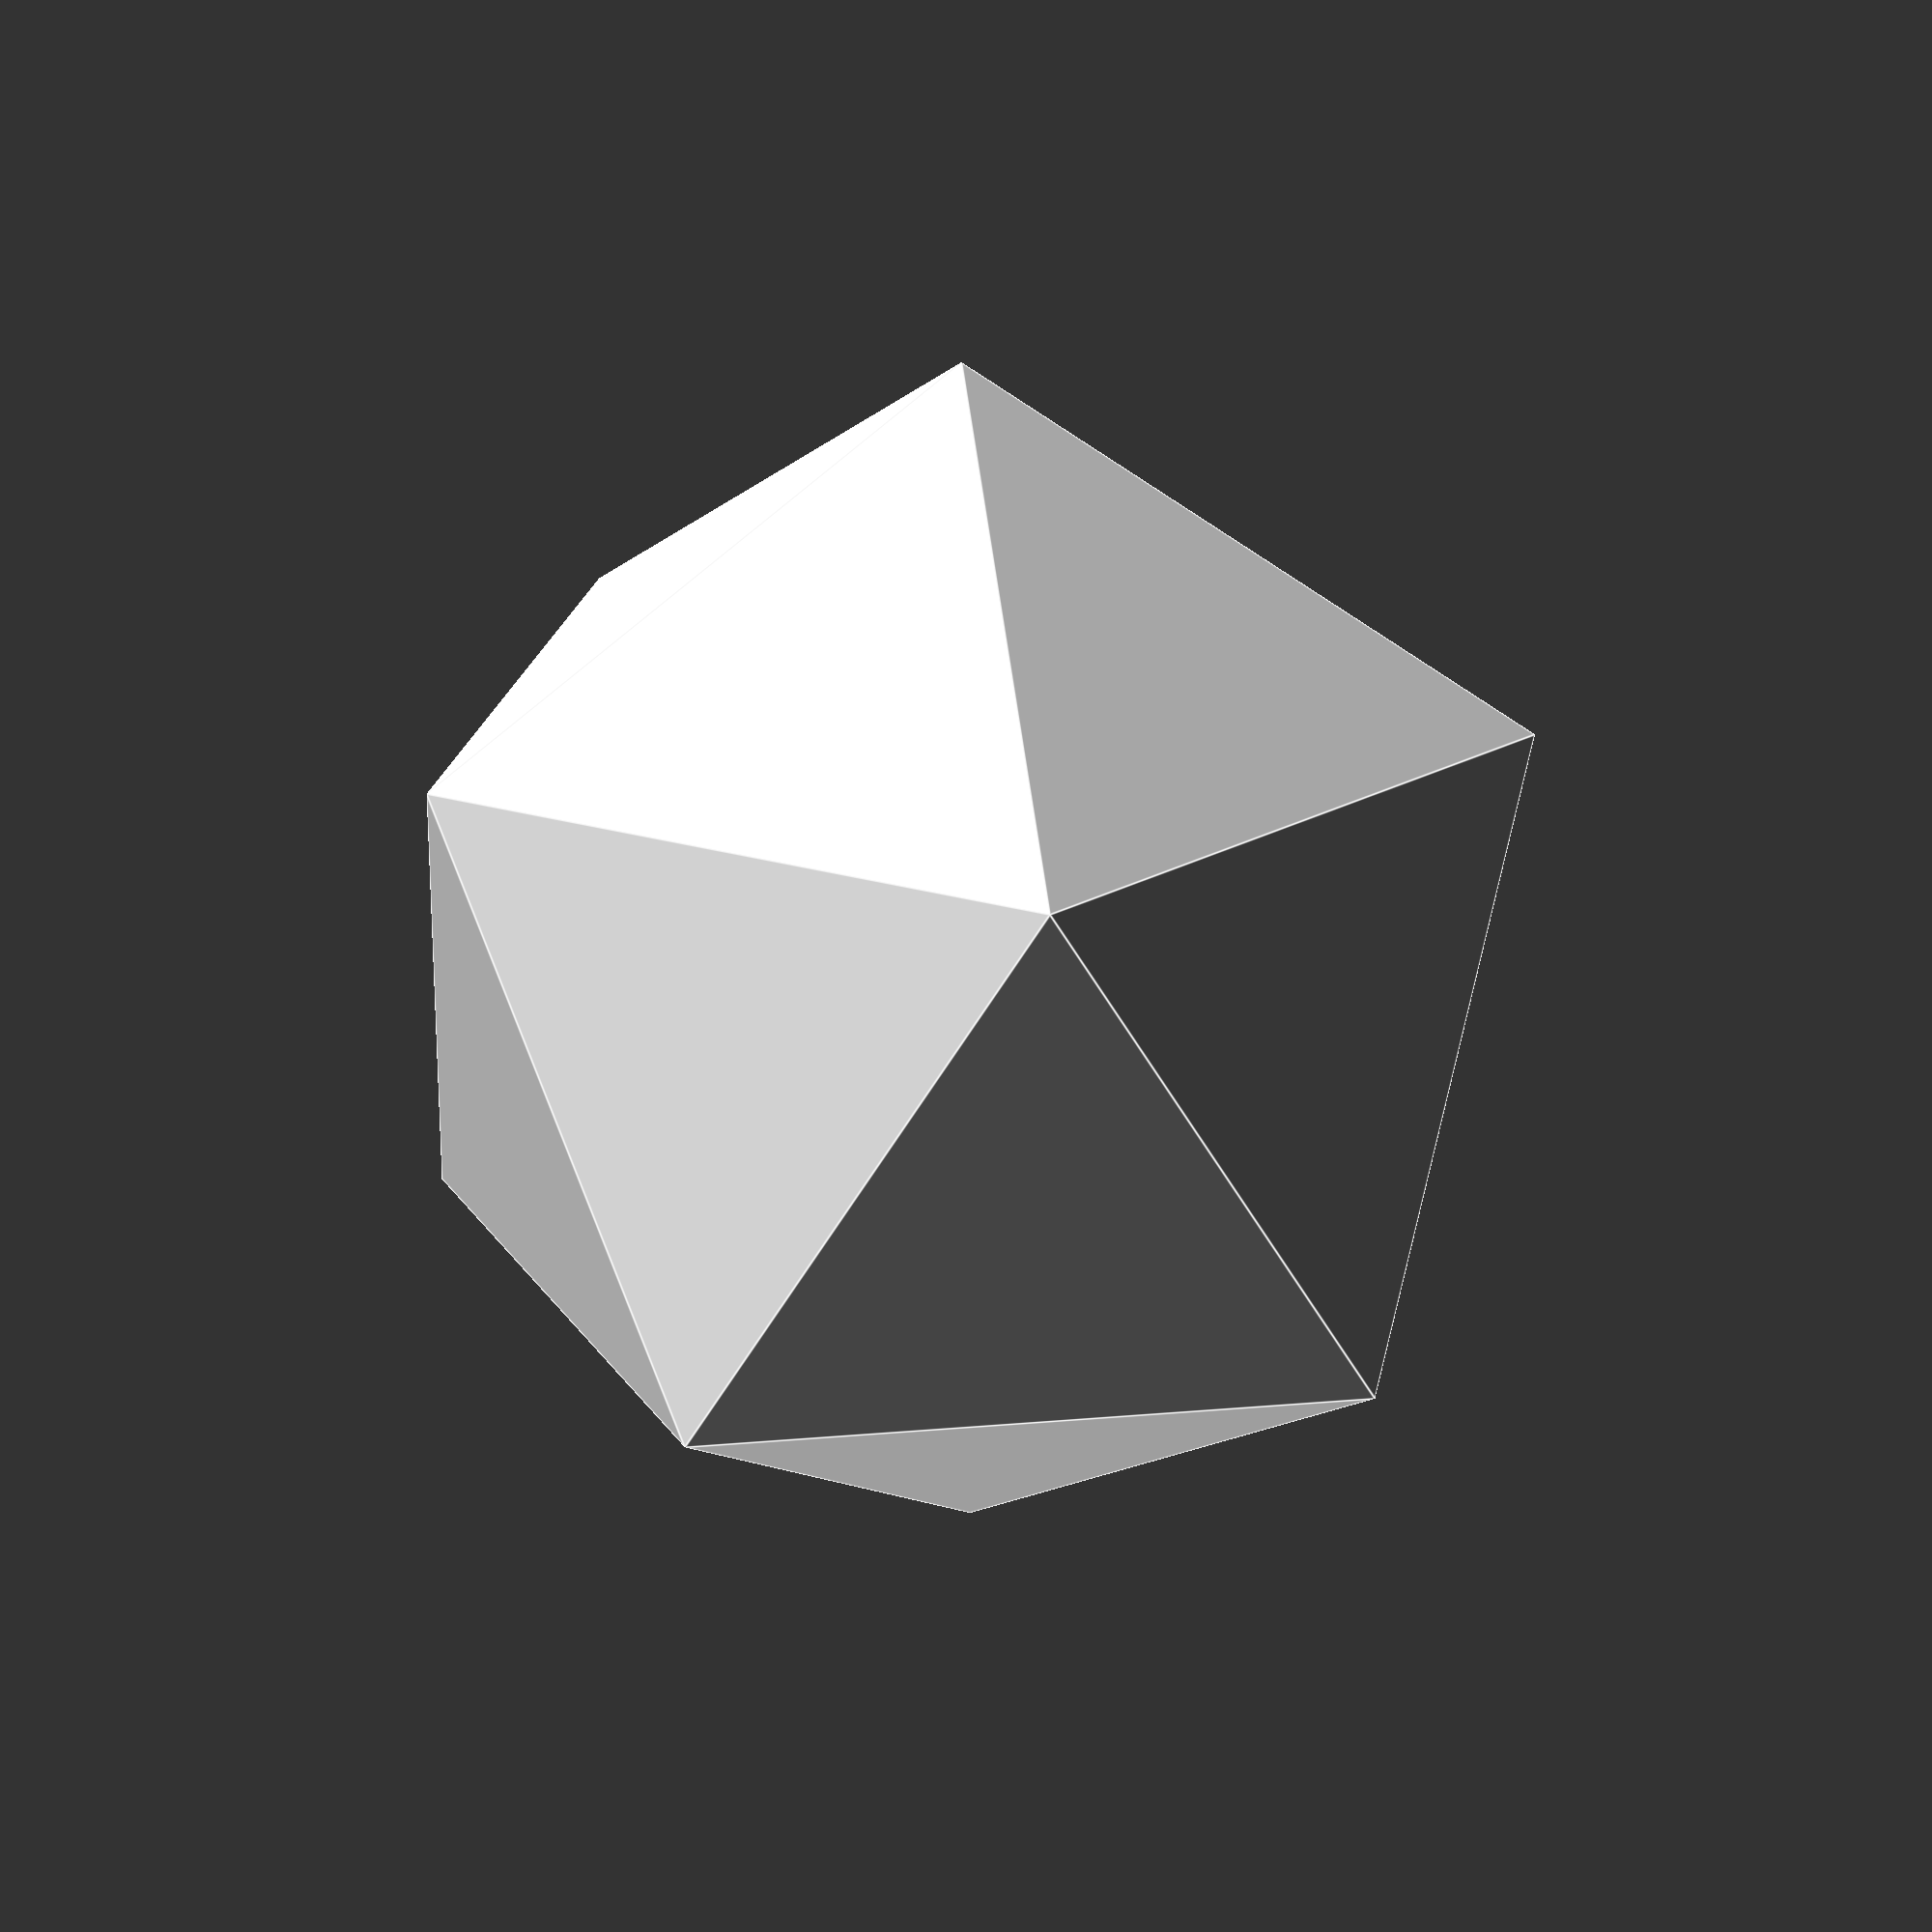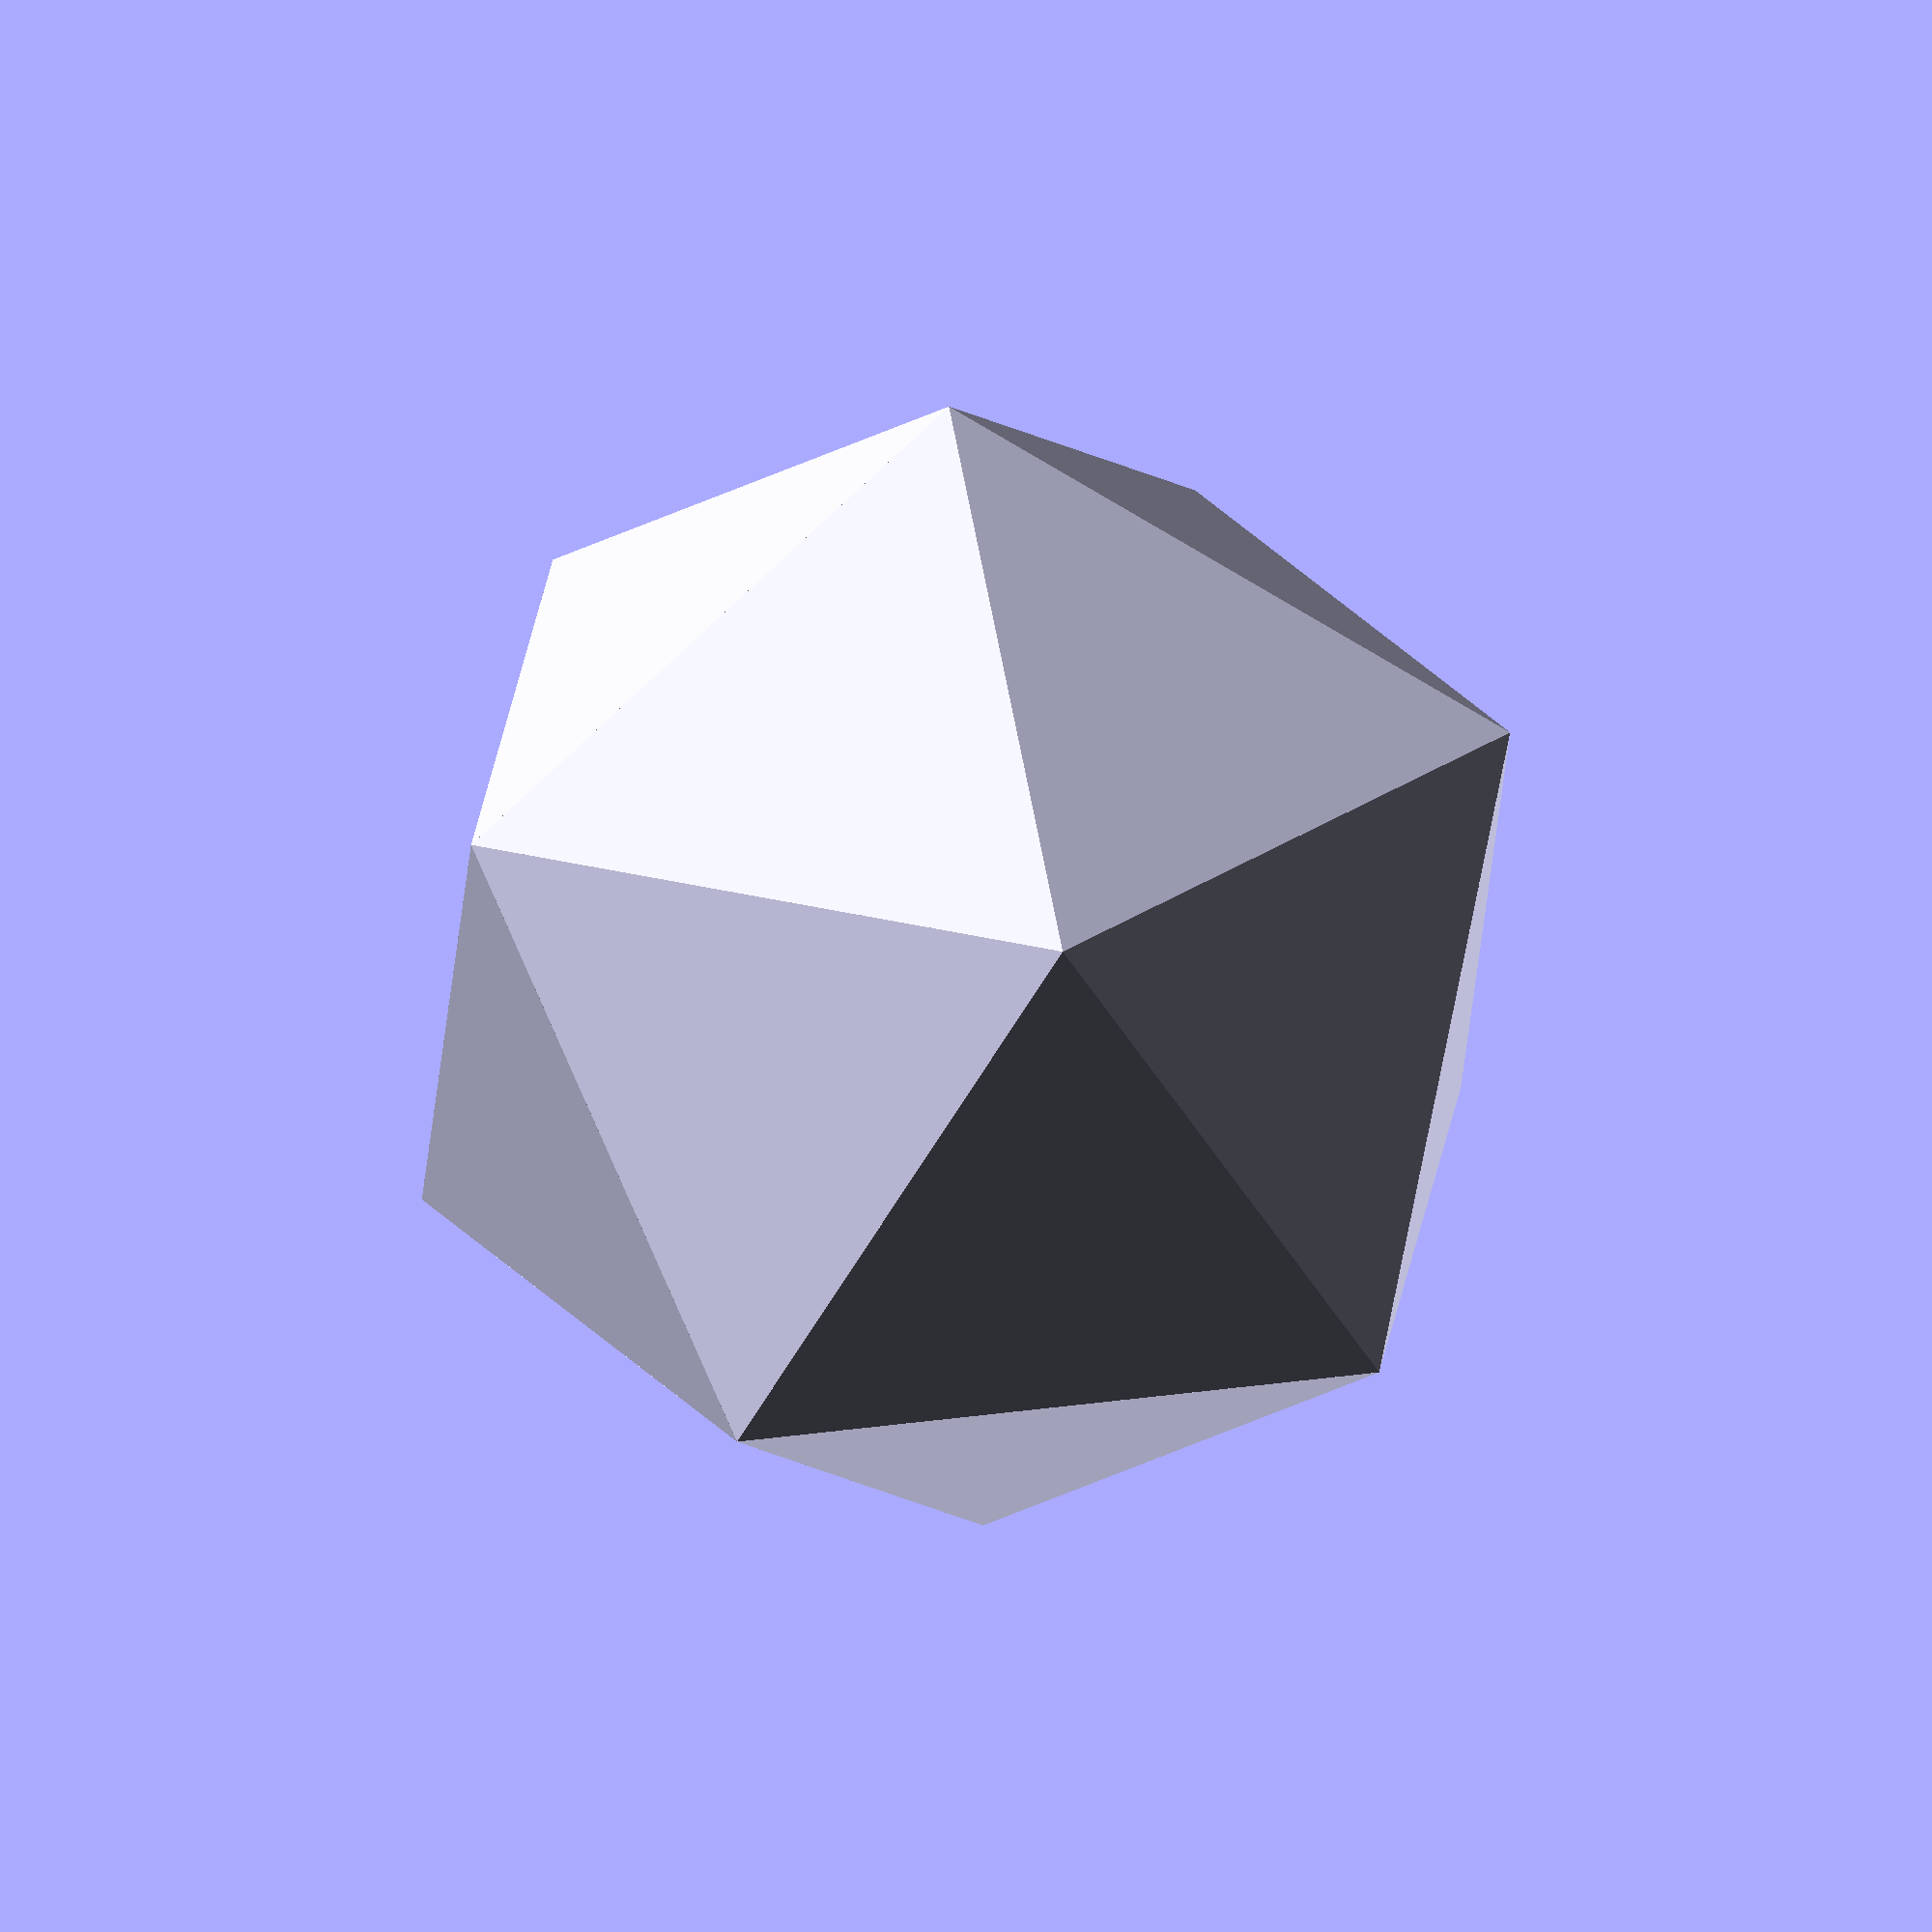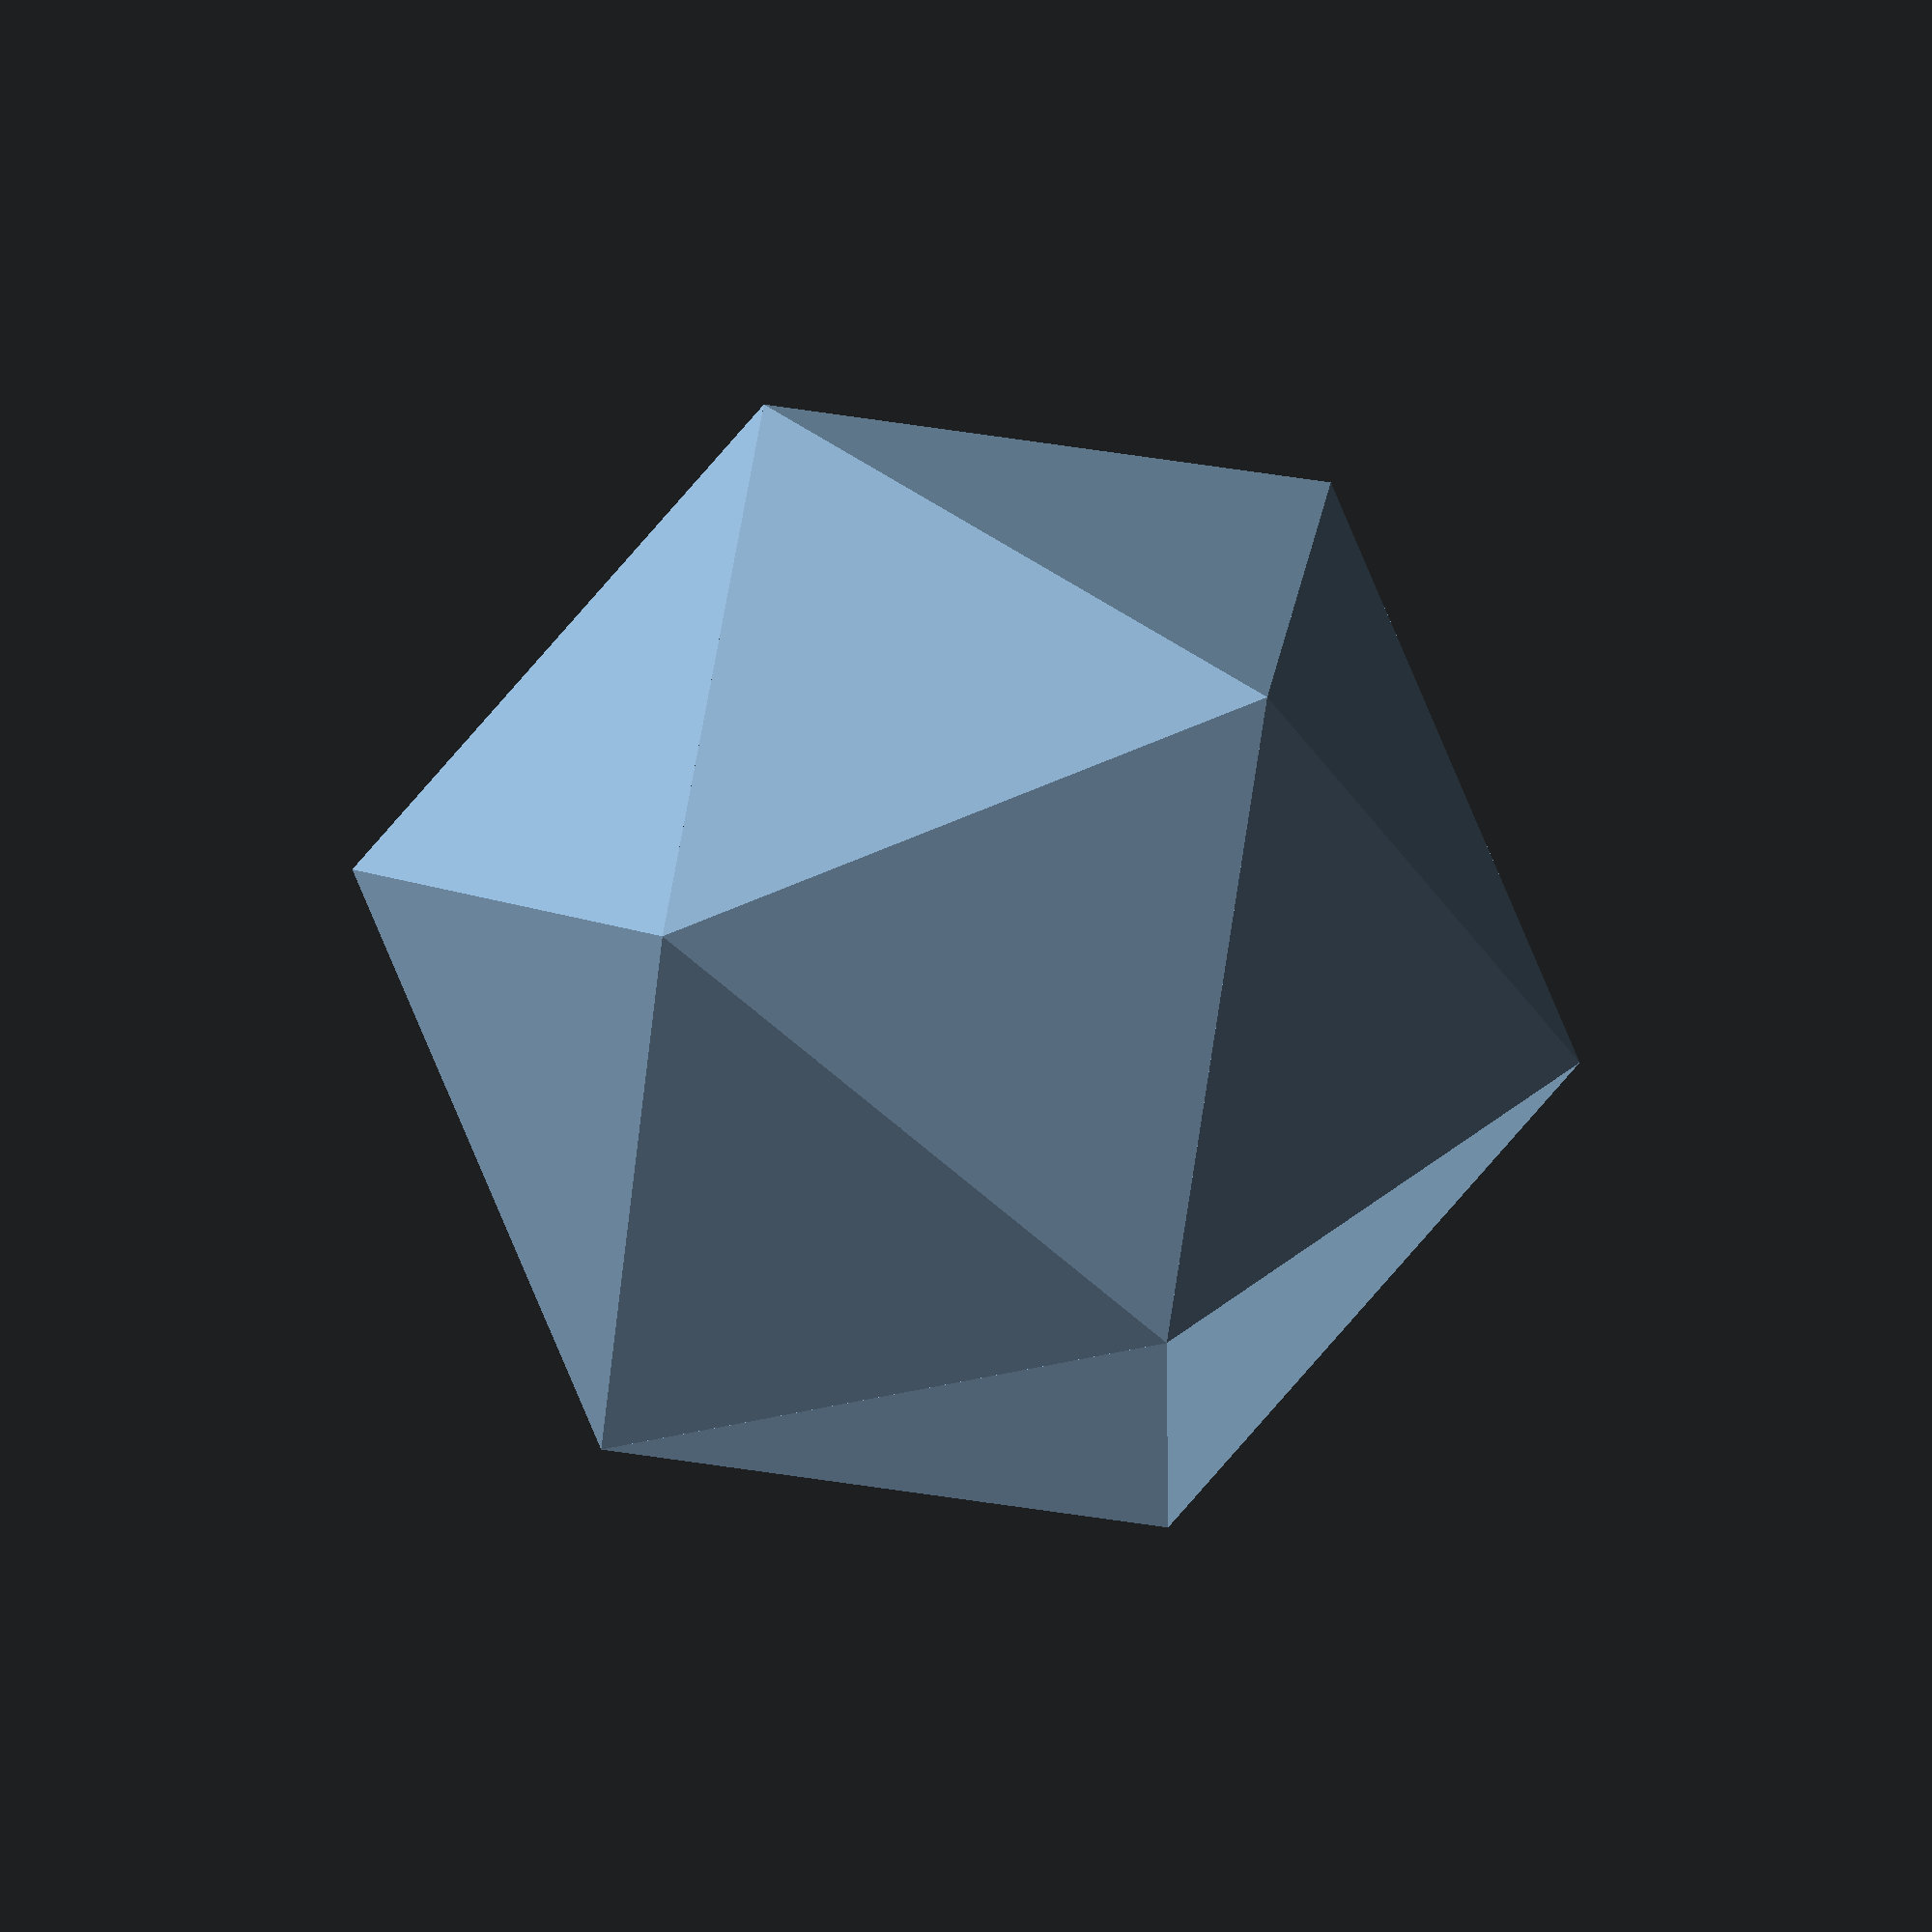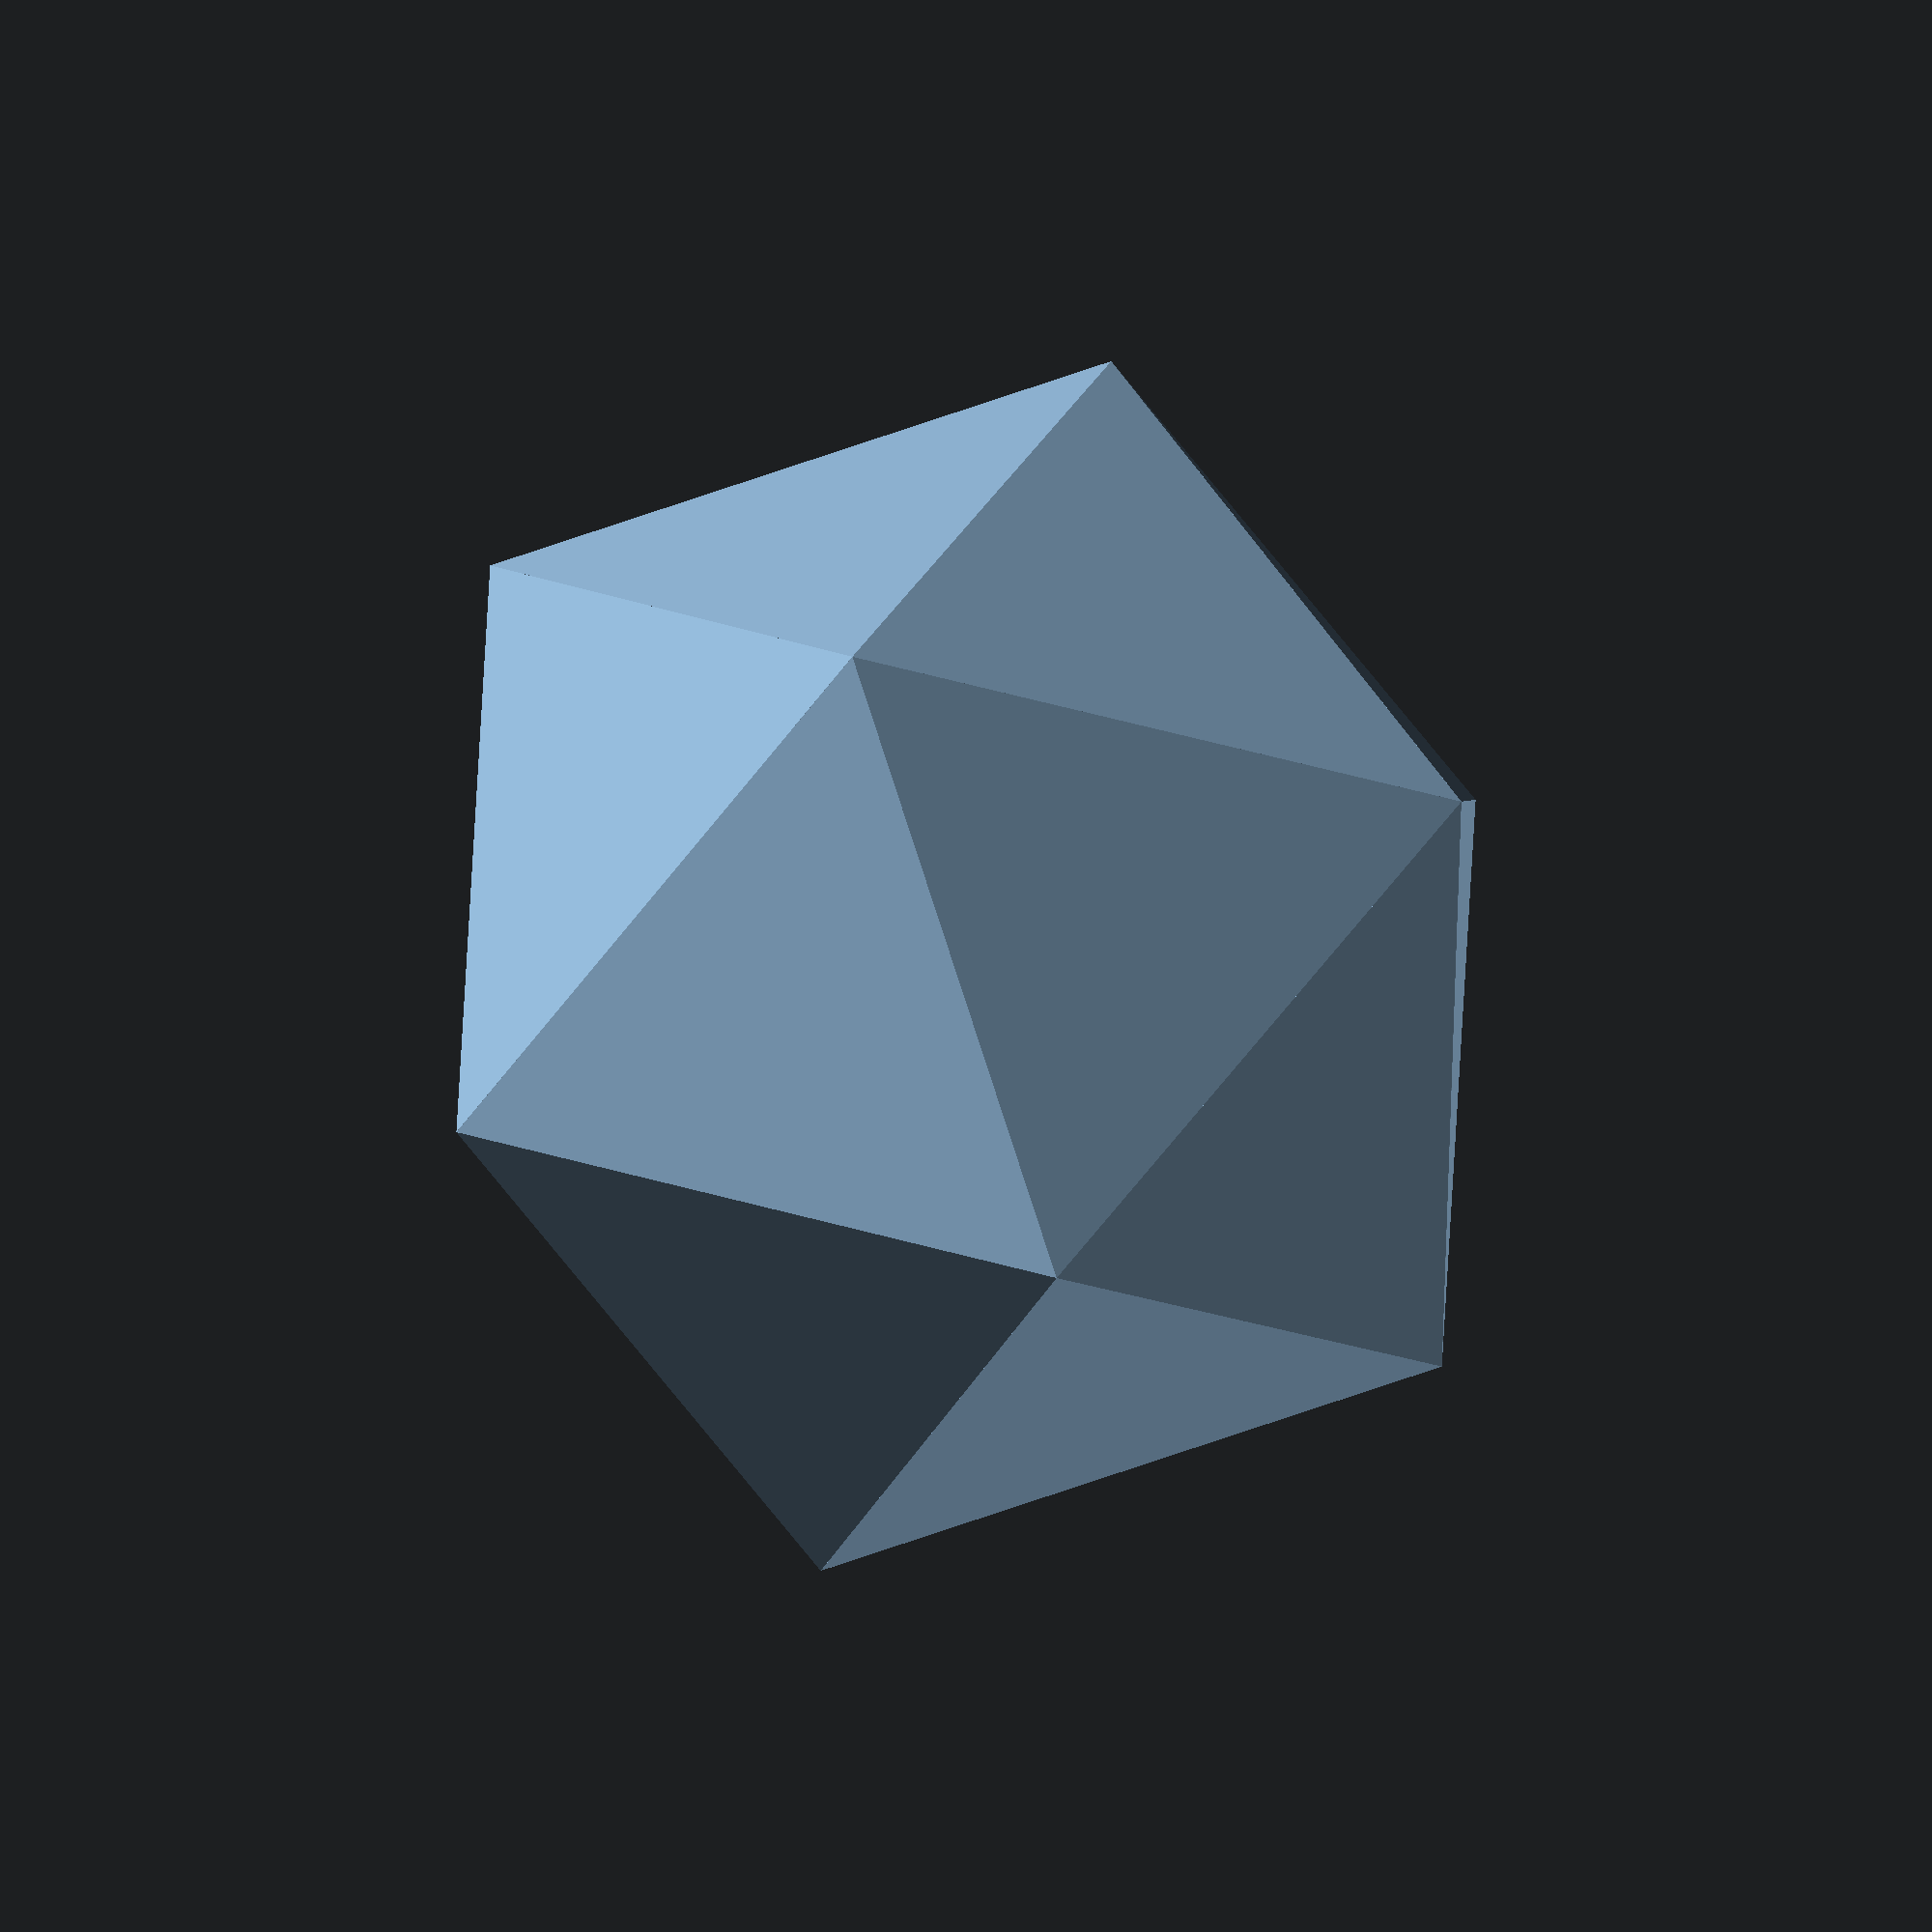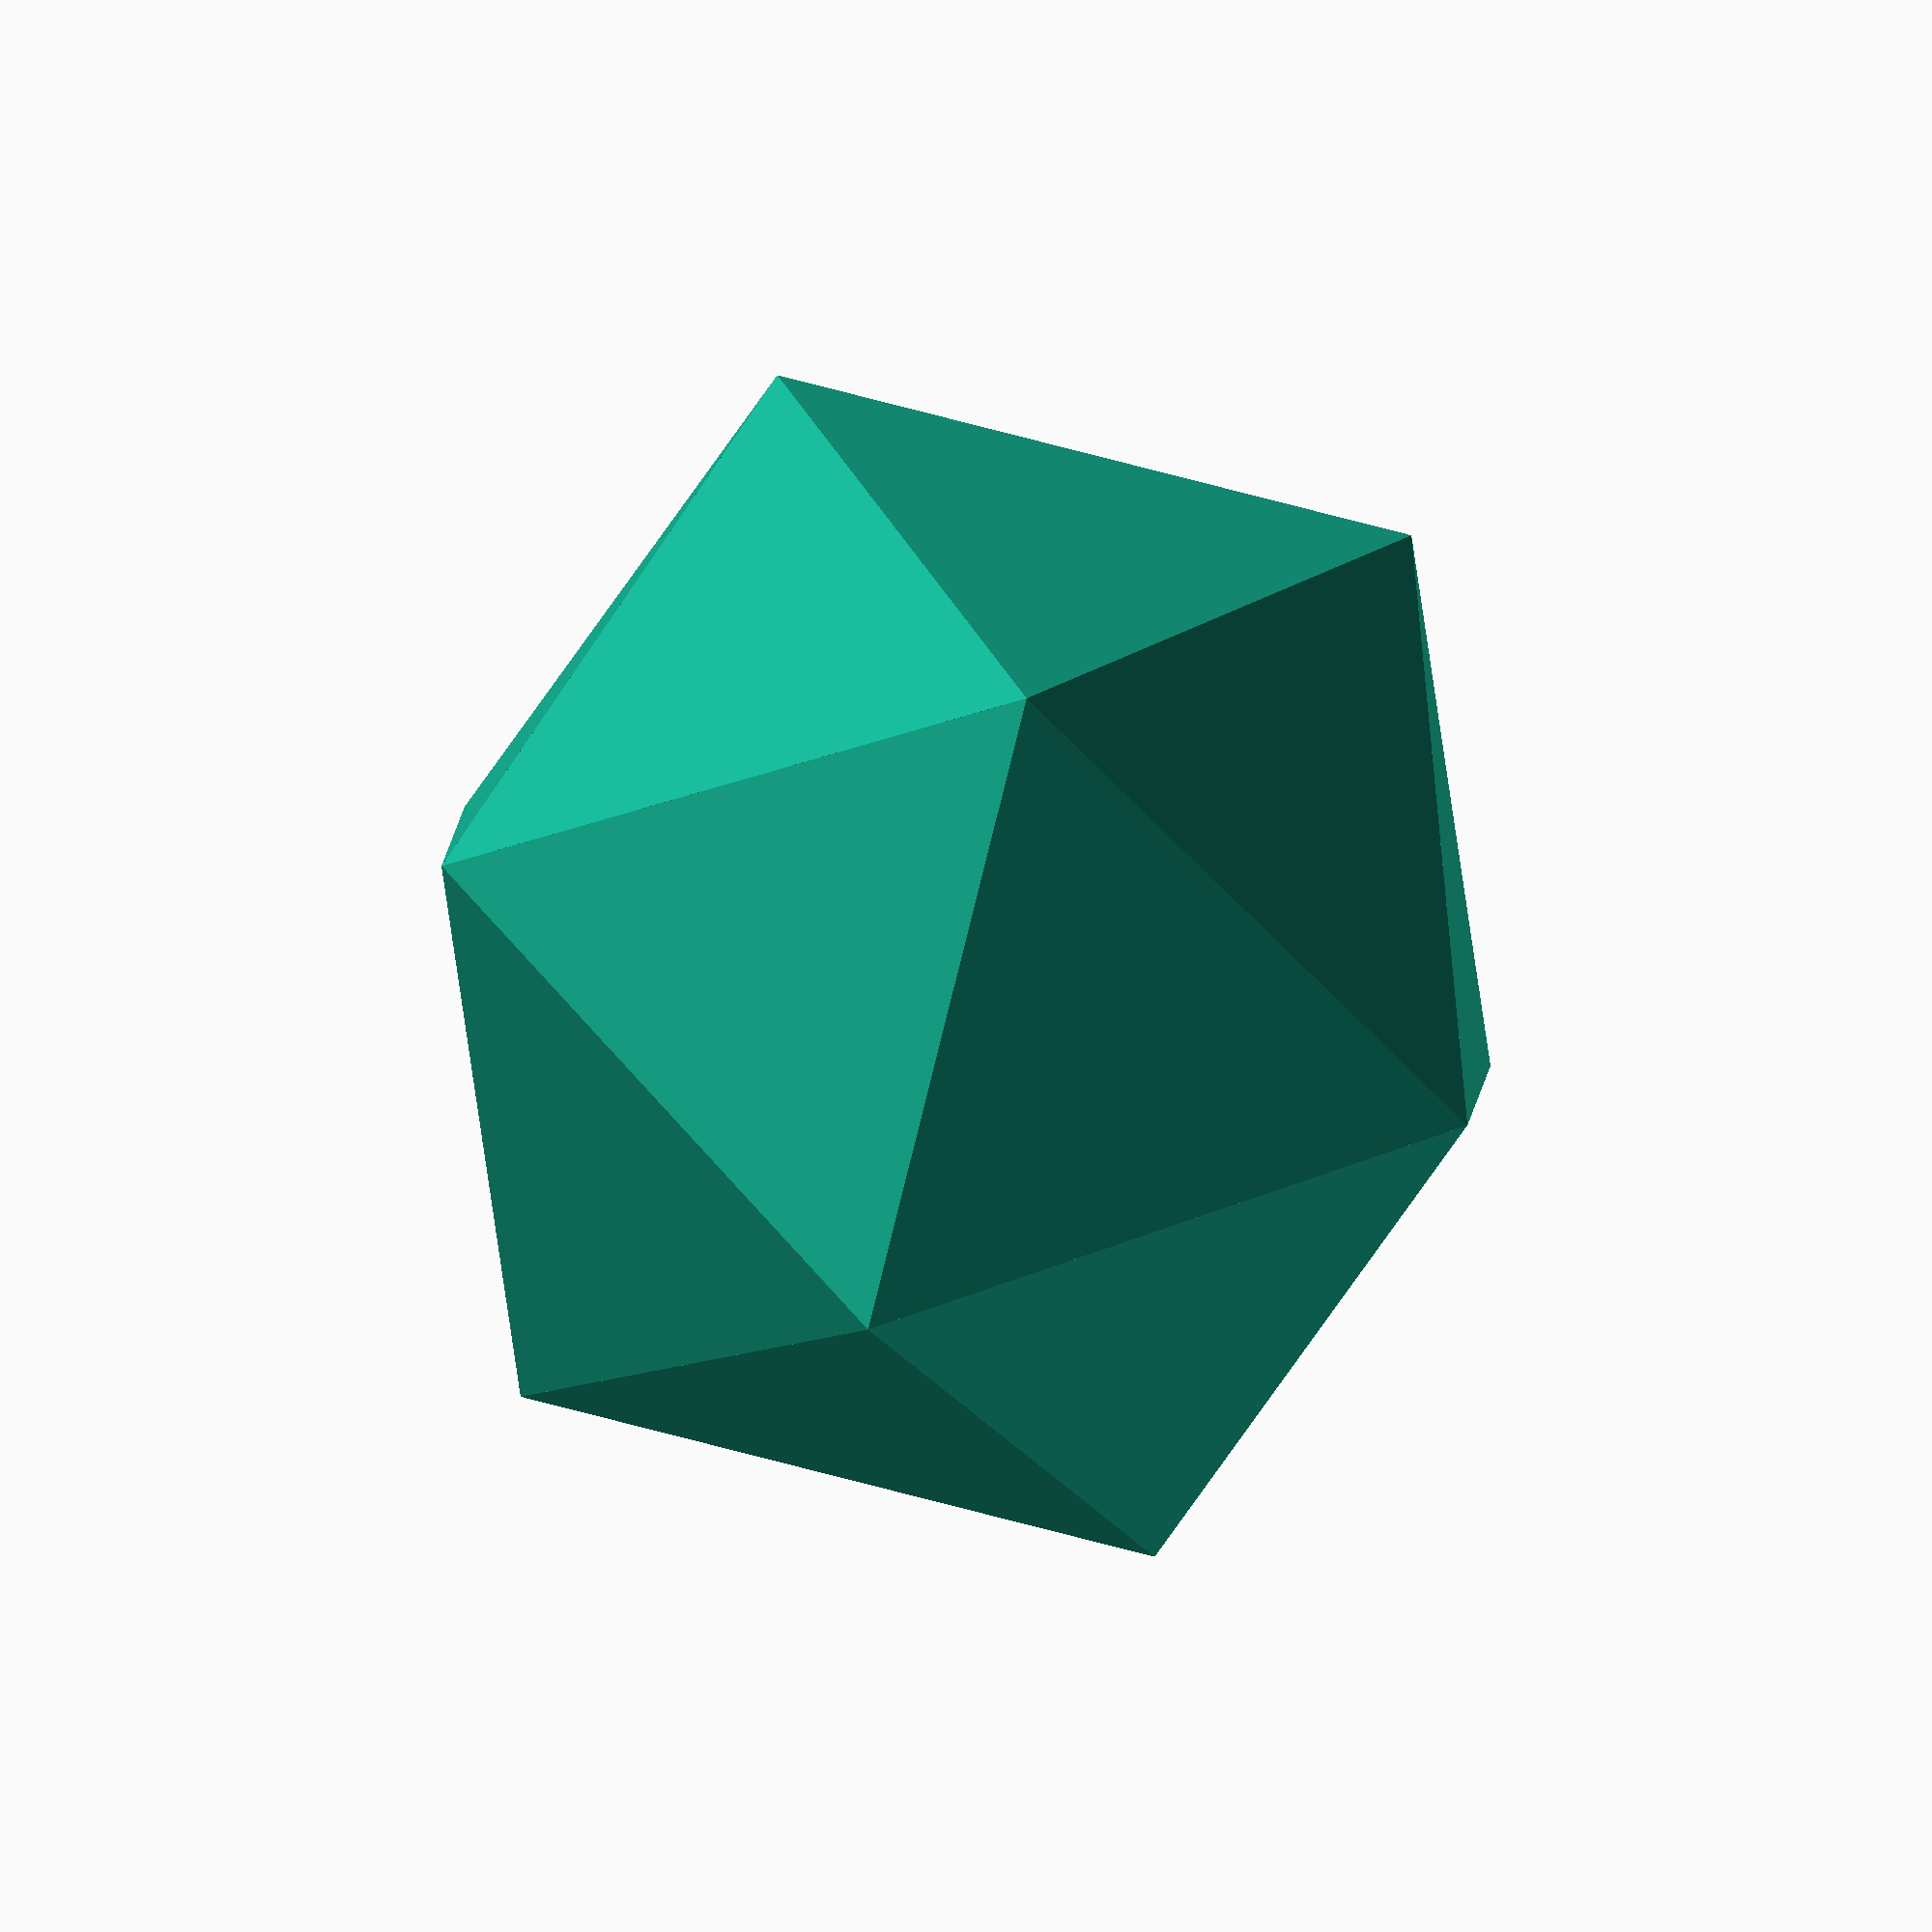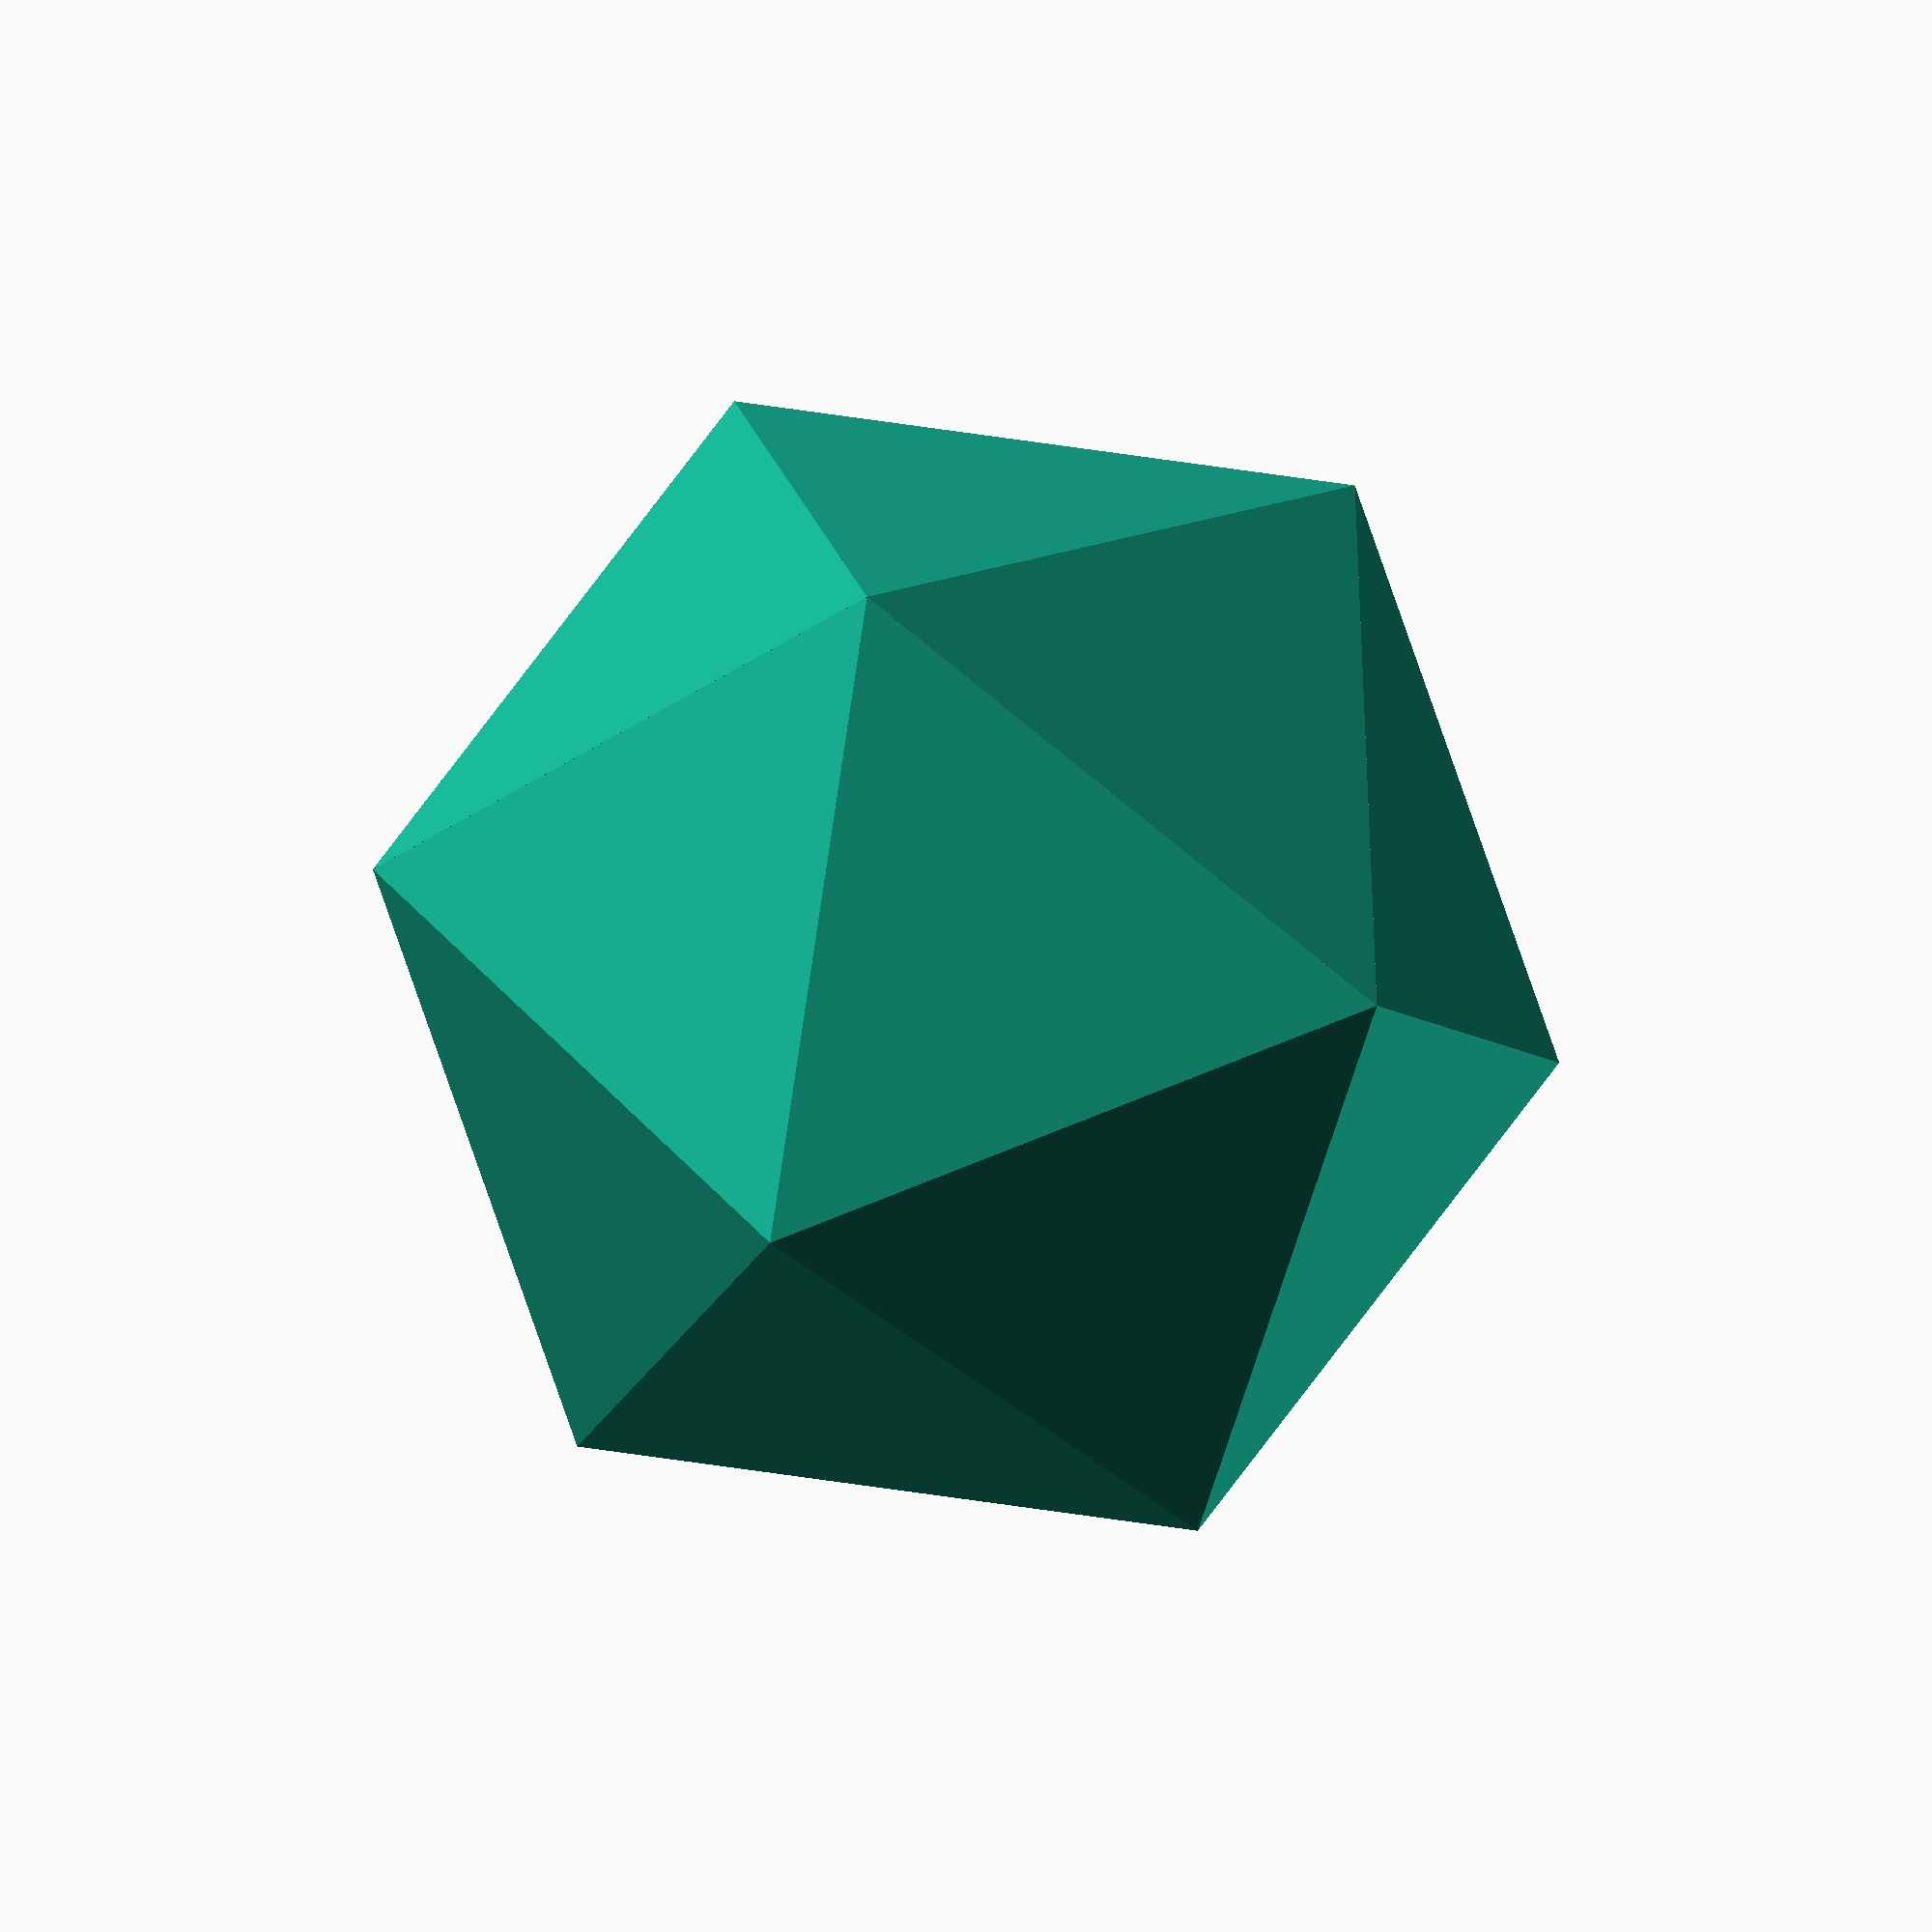
<openscad>

radius = 60;

base = radius * sin(36) / sqrt(3);
echo(base);

gold = (1 + sqrt(5)) / 2;

module g(p) {
    translate(p) cube([epsilon, epsilon, epsilon], center=true);
}

function polar(r, theta, z) = [r * cos(theta), r * sin(theta), z];

function A(i) = polar(       2, i*120,     -gold - 1);
function B(i) = polar(gold * 2, i*120 + 60, 1 - gold);
function C(i) = polar(gold * 2, i*120,      gold - 1);
function D(i) = polar(       2, i*120 + 60, gold + 1);

module wedge(a, b, c) {
    polyhedron(
        points = [a, b, c, - (a + b + c) / 10],
        faces = [[0, 1, 2], [1, 0, 3], [2, 1, 3], [0, 2, 3]]);
}

module bottom() {
    wedge(A(0), A(1), A(2));

    for (i = [0:2]) {
        wedge(A(i+1), A(i+0), B(i+0));
        wedge(A(i+1), B(i+0), C(i+1));
        wedge(C(i+0), B(i+0), A(i+0));
    }
}

module icosohedron() {
    bottom();
    scale(-1) bottom();
}

scale(base) translate([0, 0, 1 + gold]) icosohedron();

</openscad>
<views>
elev=352.5 azim=139.3 roll=317.3 proj=p view=edges
elev=249.7 azim=110.8 roll=321.4 proj=o view=solid
elev=167.9 azim=106.5 roll=48.8 proj=o view=wireframe
elev=112.1 azim=22.1 roll=196.5 proj=o view=wireframe
elev=209.7 azim=66.7 roll=42.8 proj=o view=solid
elev=38.3 azim=242.2 roll=151.8 proj=o view=solid
</views>
